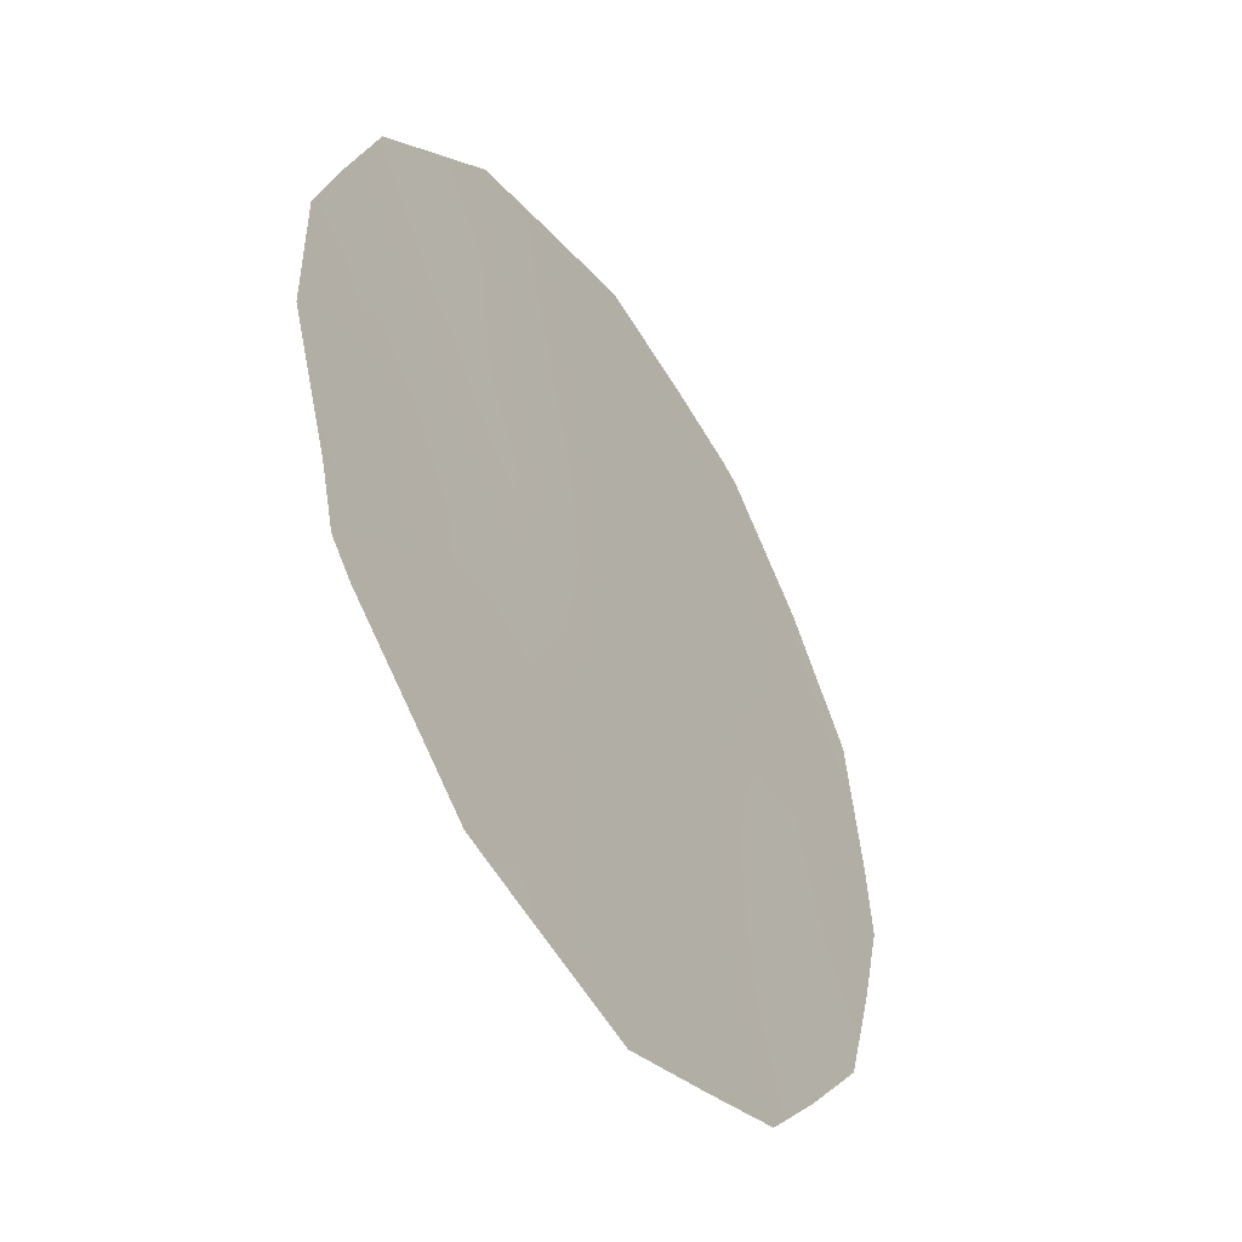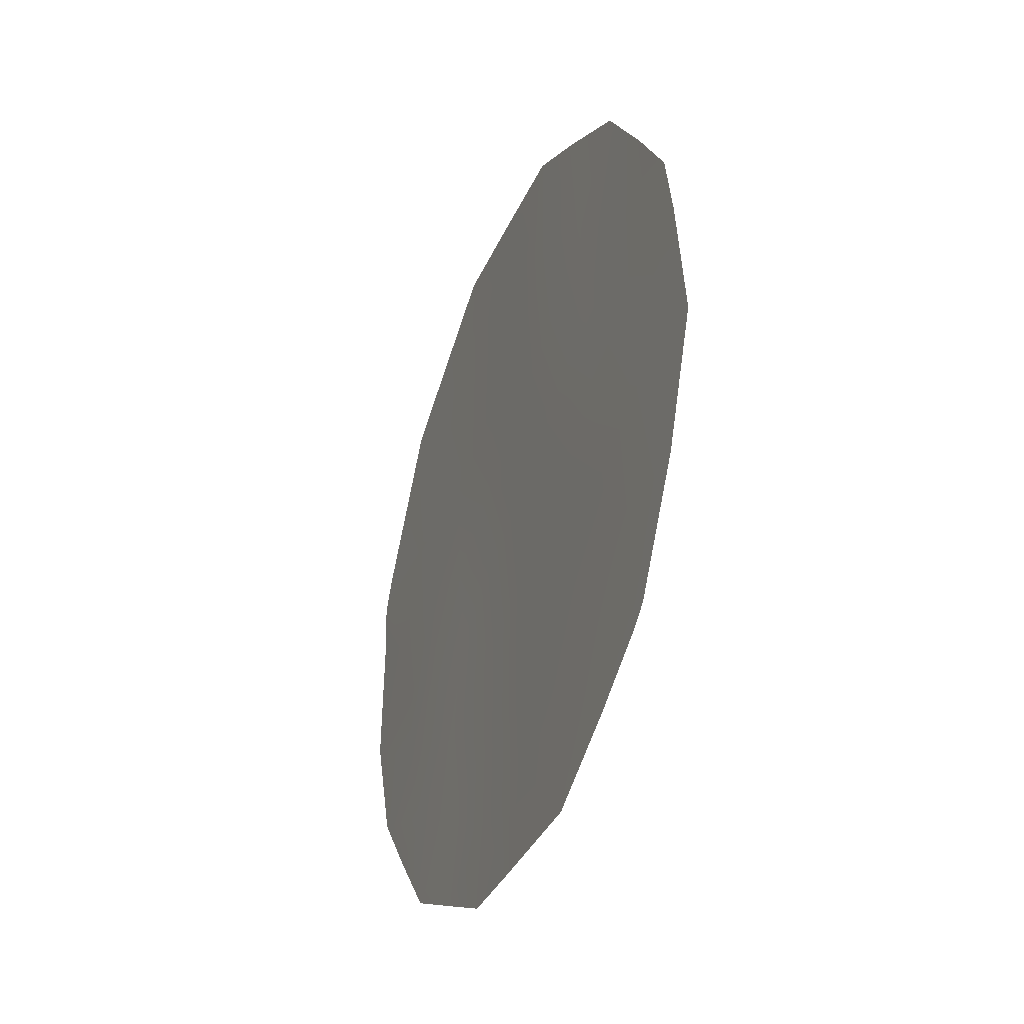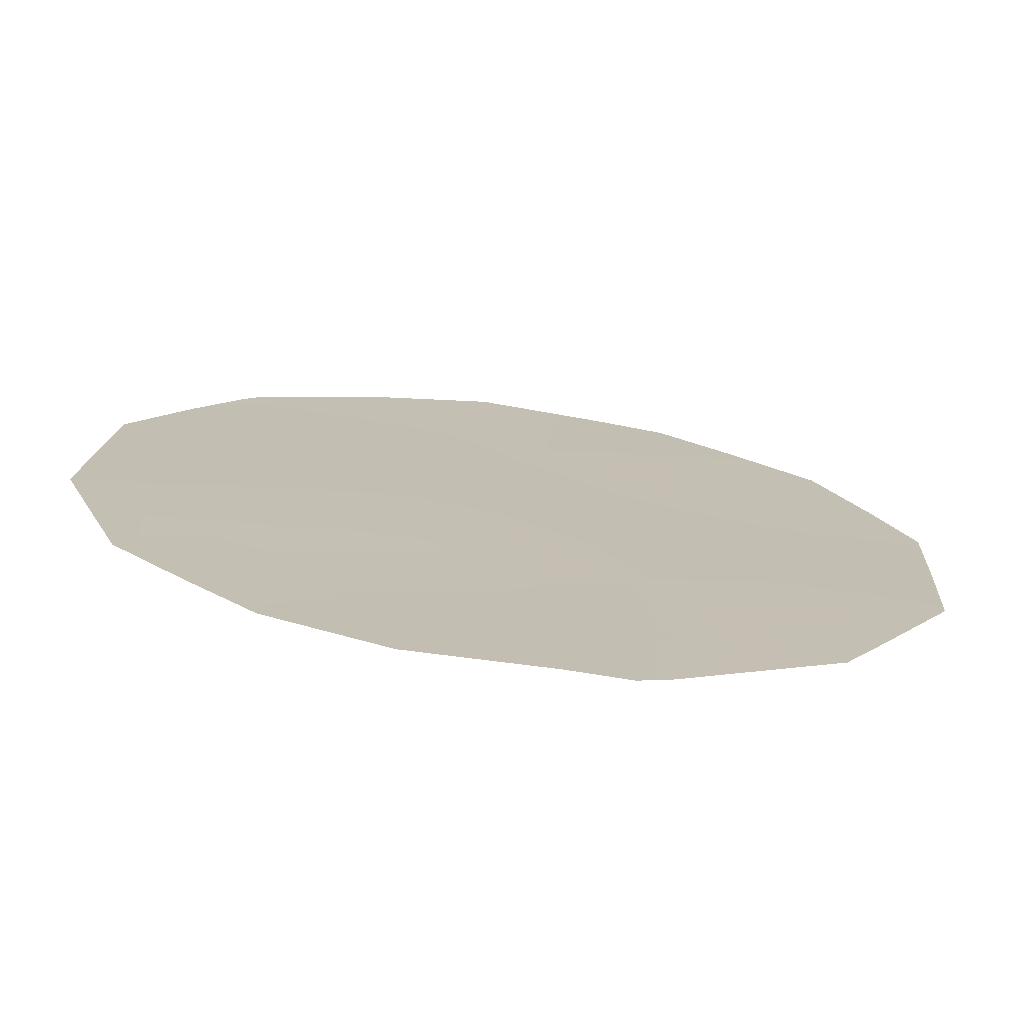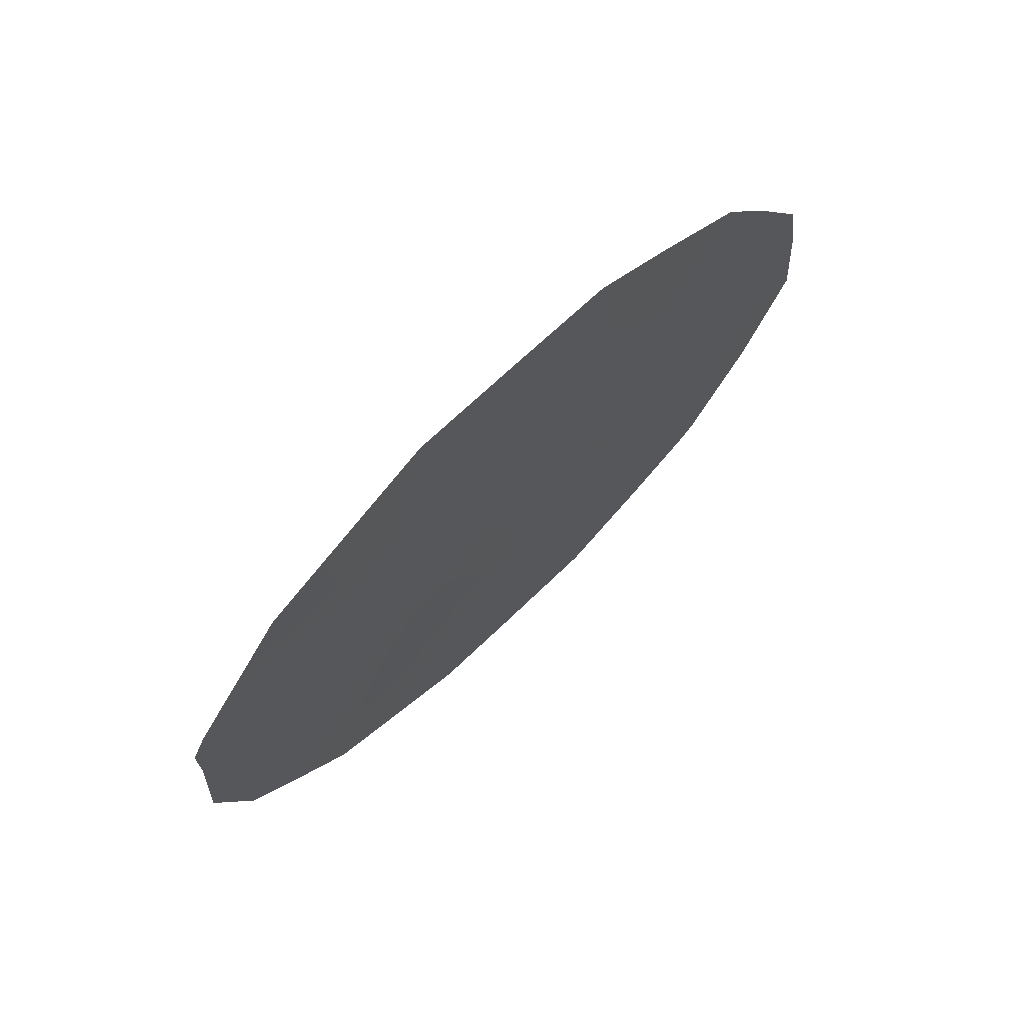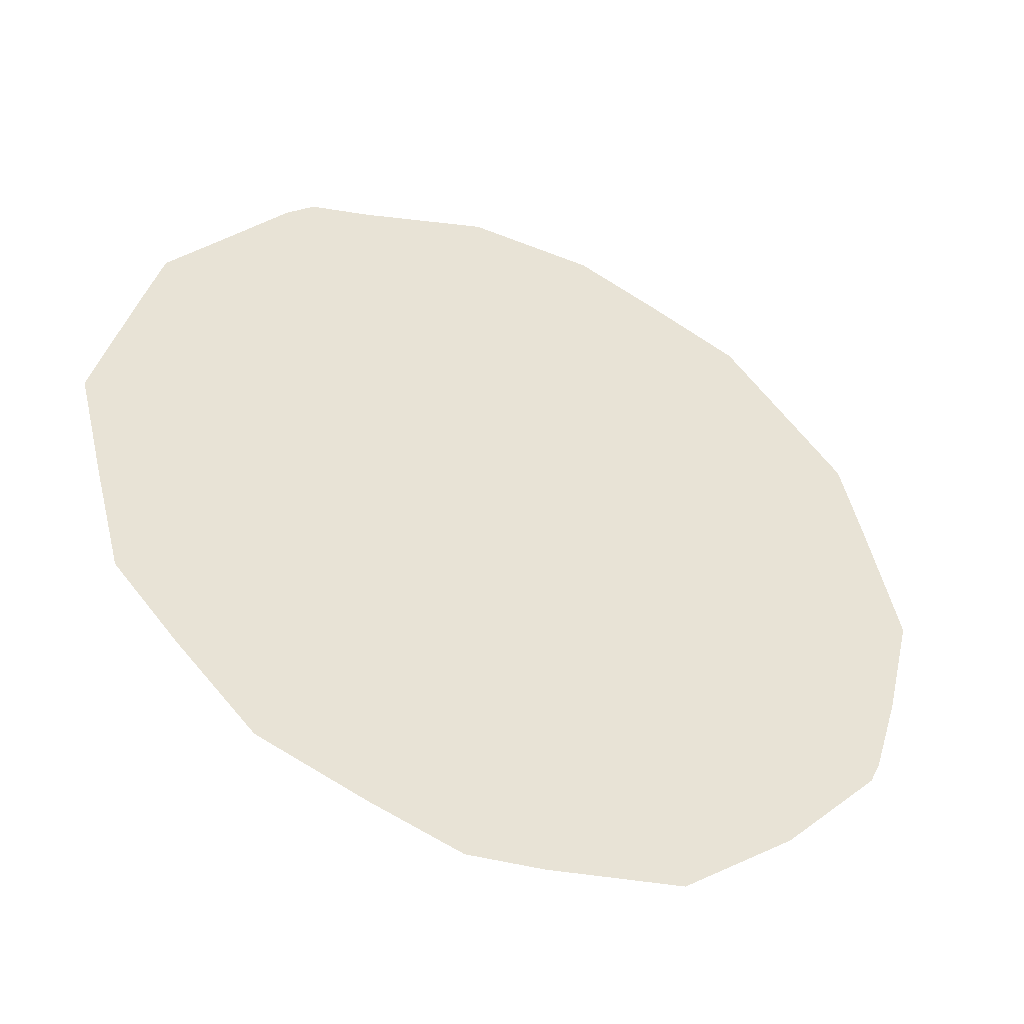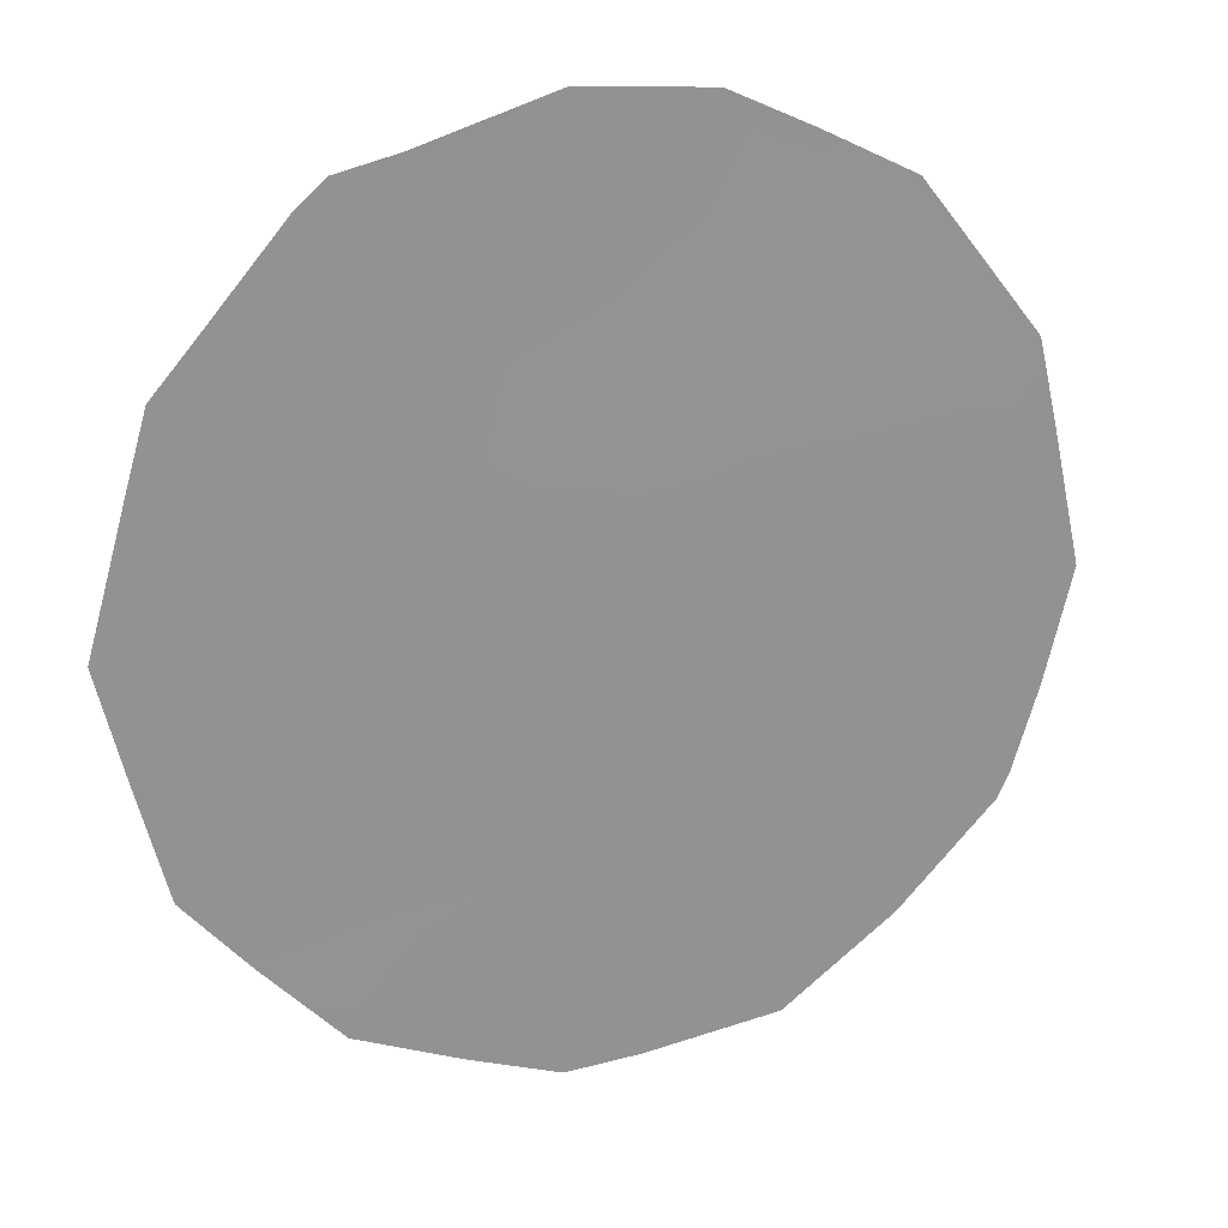
<metadata>
{"format":"obj","ext":"obj","renderer":"f3d","projection":"perspective","resolution":1024,"background":"white","views":[{"elev":57.3,"azim":-9.3,"up":"+Y"},{"elev":-35.6,"azim":9.2,"up":"+Z"},{"elev":75.6,"azim":-82.0,"up":"+Y"},{"elev":71.0,"azim":-103.3,"up":"+Z"},{"elev":-12.5,"azim":64.6,"up":"+Y"},{"elev":56.1,"azim":65.5,"up":"+Y"}]}
</metadata>
<code>
v 82.22 75.48 1.322
v 80.58 78.28 1.729
v 82.46 75.02 3.355
v 81.47 76.64 6.736
v 81.53 76.64 2.455
v 81.48 76.66 4.52
v 80.37 78.5 7.285
v 82.28 75.29 5.638
v 80.32 78.57 7.904
v 78.83 81.18 3.397
v 78.86 81.1 4.665
v 78.85 81.1 5.237
v 78.93 80.97 5.541
v 79.61 79.88 0.8502
v 80.86 77.64 7.893
v 82.75 74.56 2.221
v 83 74.12 3.399
v 79.73 79.57 7.265
v 82.42 75.15 1.141
v 79.43 80.09 6.93
v 79.26 80.38 6.464
v 80.44 78.52 0.09048
v 80.85 77.81 0.08326
v 79.02 80.86 2.26
v 81.39 76.74 7.868
v 82.28 75.28 6.925
v 82.92 74.23 4.651
v 82.85 74.33 5.333
v 81.49 76.74 0.09312
v 82.32 75.31 0.9929
v 79.72 79.65 4.429
v 79.25 80.45 4.314
v 79.39 80.22 3.48
v 81.07 77.37 4.059
v 81.01 77.45 5.055
v 80.59 78.19 4.713
v 80.06 79.11 2.404
v 79.58 79.92 1.842
v 81.91 75.94 5.072
v 81.97 75.84 3.984
v 82.35 75.2 4.538
v 81.53 76.61 3.499
v 81.09 77.36 3.075
v 81.99 75.85 2.905
v 81.94 75.95 1.802
v 80.65 78.05 5.754
v 80.75 77.85 6.783
v 80.26 78.7 6.501
v 82.33 75.27 2.155
v 79.48 80.05 5.327
v 79.76 79.56 6.306
v 80.14 78.95 4.232
v 80.51 78.39 0.8125
v 79.29 80.41 1.588
v 81.8 76.07 7.455
v 81.45 76.69 5.588
v 80.07 79.12 1.345
v 80.04 79.18 0.4556
v 82.69 74.63 4.183
v 80.62 78.17 2.716
v 81.06 77.44 2.053
v 82.62 74.73 5.065
v 81.5 76.7 1.236
v 81.97 75.92 0.5762
v 80.83 77.71 7.53
v 80.21 78.84 3.332
v 81.86 75.98 6.237
v 82.6 74.75 6.07
v 80.08 79.02 5.26
v 80.65 78.1 3.735
v 79.39 80.22 2.747
v 81.08 77.32 6.106
v 81.13 77.2 7.036
v 79.79 79.54 3.35
v 81.01 77.55 1.005
f 50 13 12
f 37 38 57
f 7 65 9
f 3 16 17
f 39 40 41
f 42 34 43
f 44 45 49
f 46 47 48
f 49 19 16
f 32 12 11
f 13 50 21
f 29 75 23
f 38 71 24
f 74 33 71
f 39 67 56
f 46 35 72
f 57 58 53
f 3 17 59
f 43 60 61
f 42 44 40
f 41 59 62
f 68 62 28
f 63 64 45
f 63 61 75
f 65 25 15
f 66 37 60
f 1 30 19
f 8 62 68
f 12 32 50
f 32 10 33
f 10 32 11
f 34 6 35
f 2 37 57
f 57 38 14
f 8 39 41
f 39 6 40
f 41 40 3
f 5 42 43
f 42 6 34
f 43 34 70
f 3 44 49
f 44 5 45
f 49 45 1
f 69 46 48
f 46 72 47
f 48 47 7
f 19 49 1
f 3 49 16
f 50 69 51
f 21 51 20
f 23 53 22
f 75 53 23
f 38 37 71
f 54 38 24
f 54 14 38
f 24 71 10
f 4 67 55
f 4 55 25
f 6 39 56
f 39 8 67
f 56 67 4
f 56 35 6
f 2 57 53
f 57 14 58
f 53 58 22
f 59 17 27
f 5 43 61
f 43 70 60
f 61 60 2
f 6 42 40
f 42 5 44
f 40 44 3
f 8 41 62
f 41 3 59
f 62 59 27
f 62 27 28
f 5 63 45
f 45 64 1
f 63 5 61
f 29 64 63
f 64 30 1
f 7 47 65
f 65 73 25
f 9 65 15
f 48 18 51
f 18 48 7
f 69 48 51
f 20 51 18
f 70 66 60
f 60 37 2
f 66 70 52
f 26 67 8
f 67 26 55
f 8 68 26
f 7 9 18
f 46 69 36
f 52 36 69
f 70 34 36
f 72 35 56
f 36 34 35
f 72 4 73
f 4 72 56
f 47 73 65
f 73 4 25
f 36 35 46
f 72 73 47
f 37 66 74
f 52 70 36
f 32 33 31
f 50 51 21
f 74 66 52
f 75 2 53
f 63 75 29
f 75 61 2
f 37 74 71
f 32 31 50
f 31 74 52
f 33 74 31
f 69 50 31
f 69 31 52
f 71 33 10

</code>
